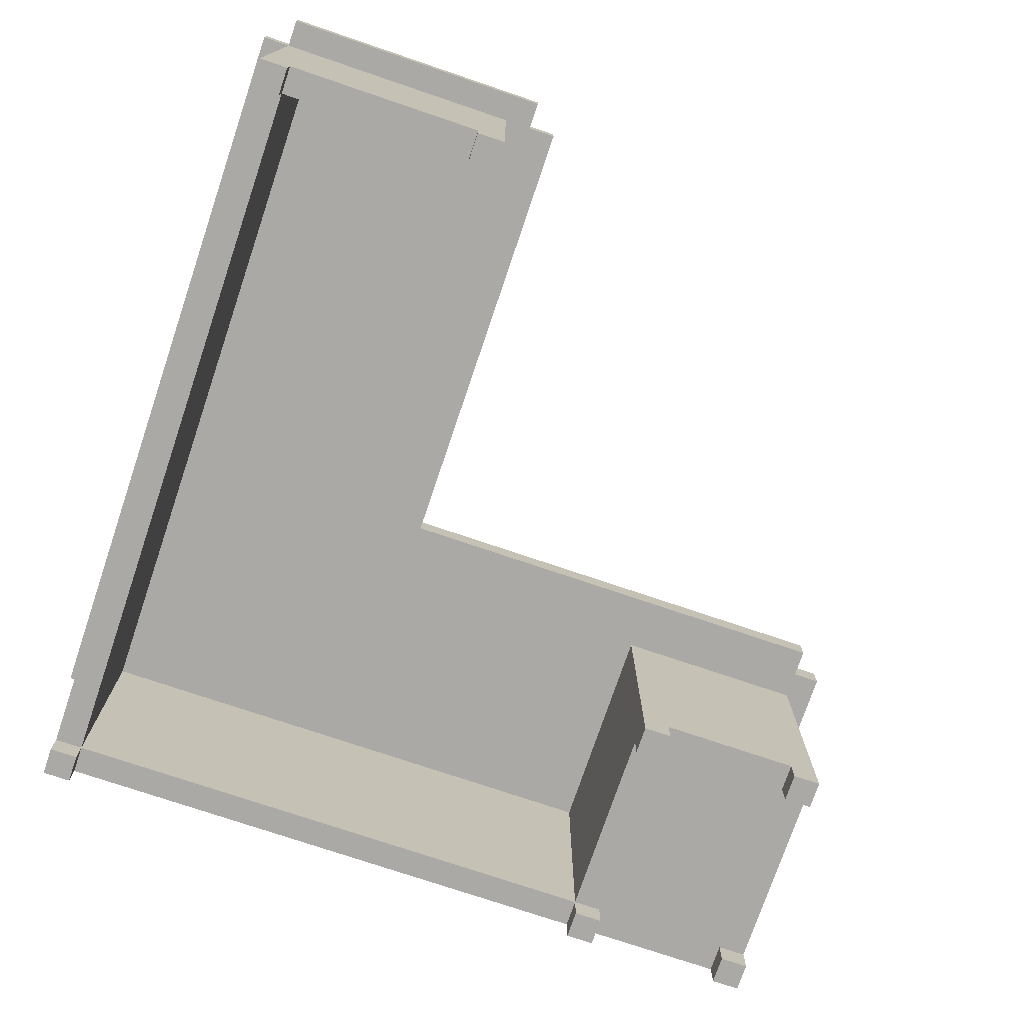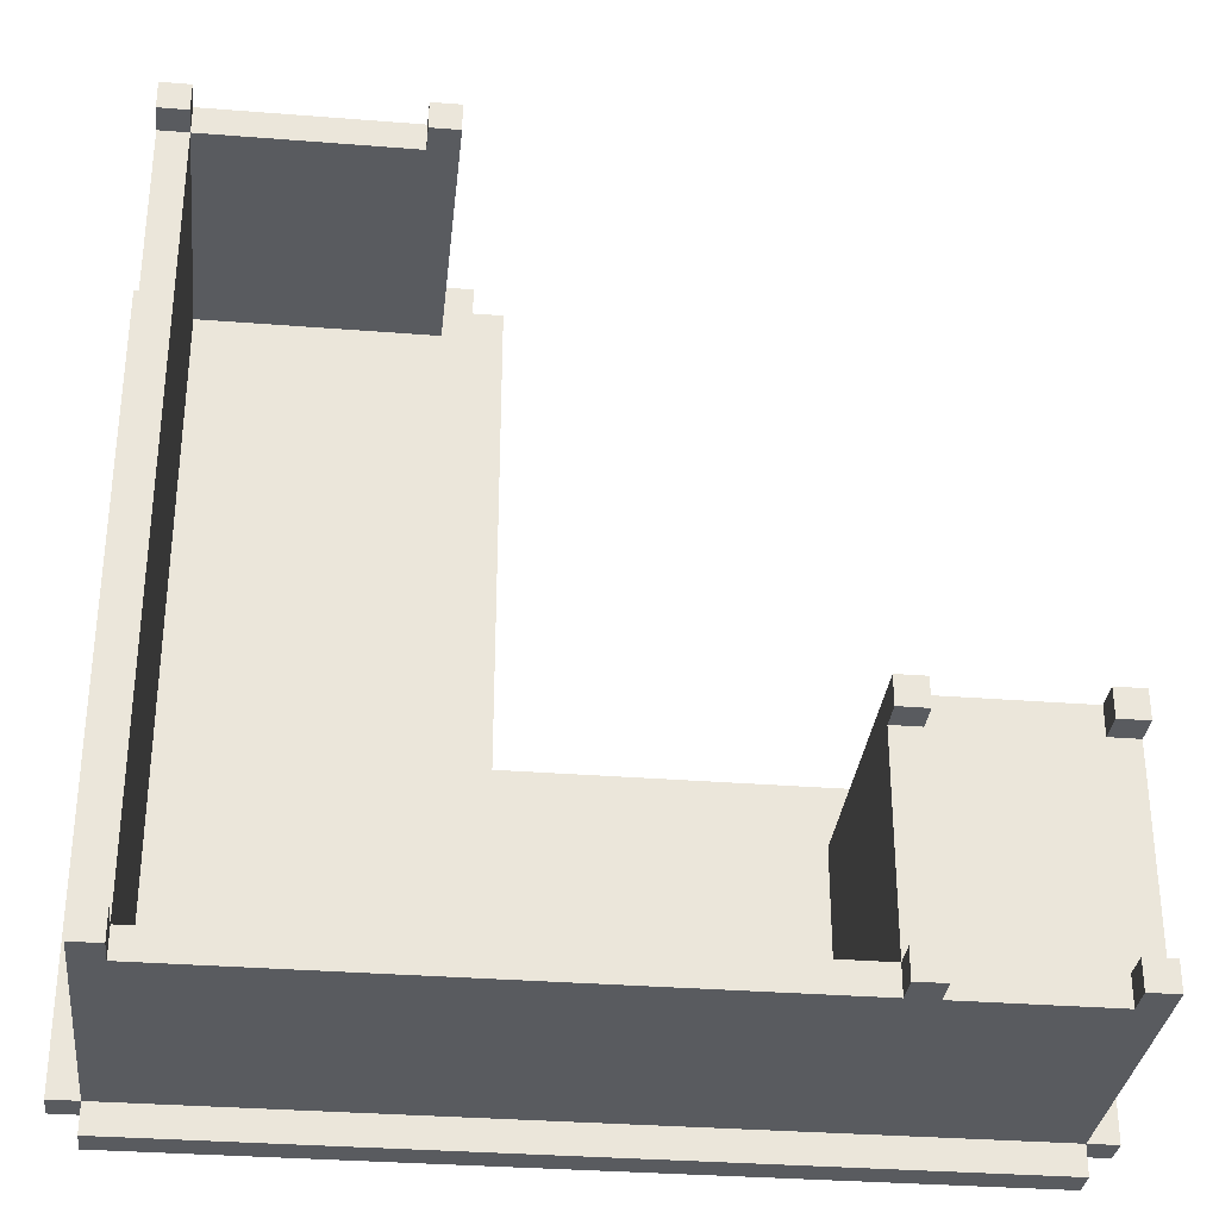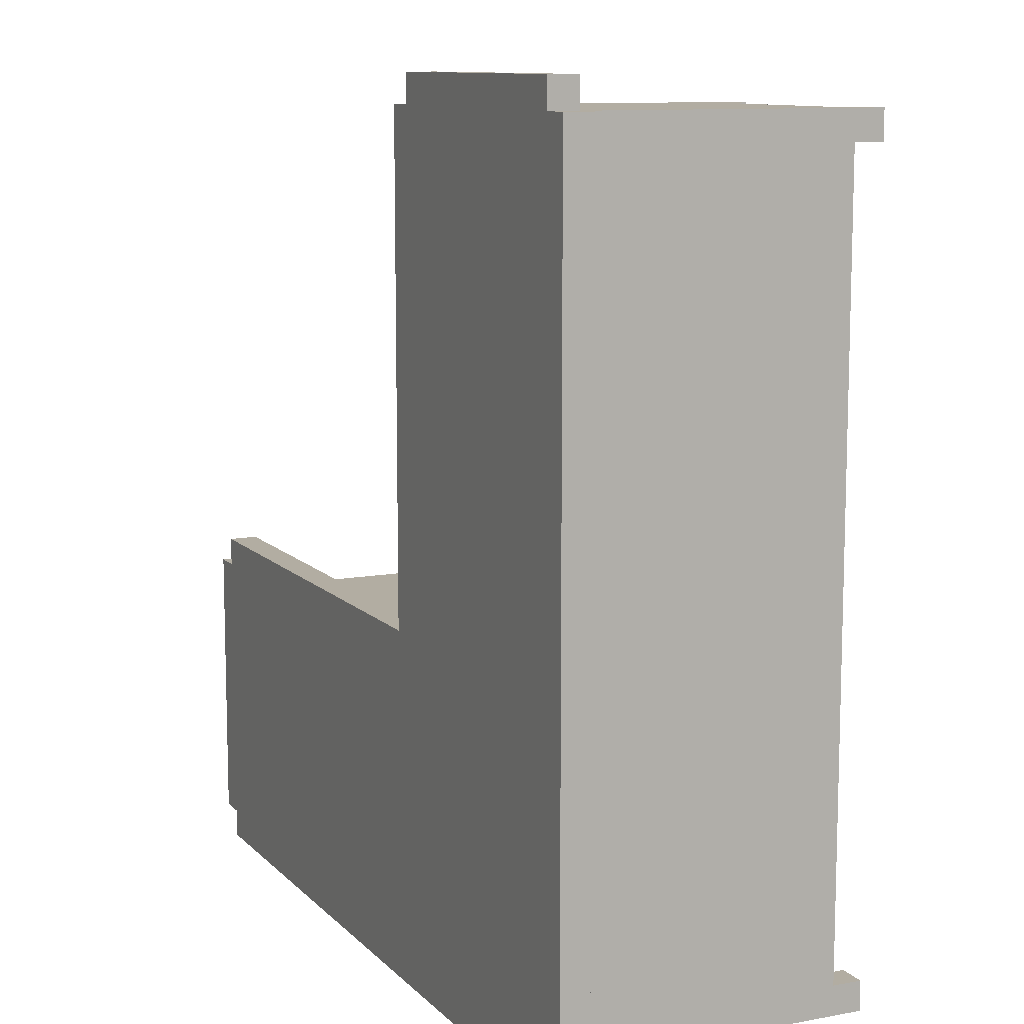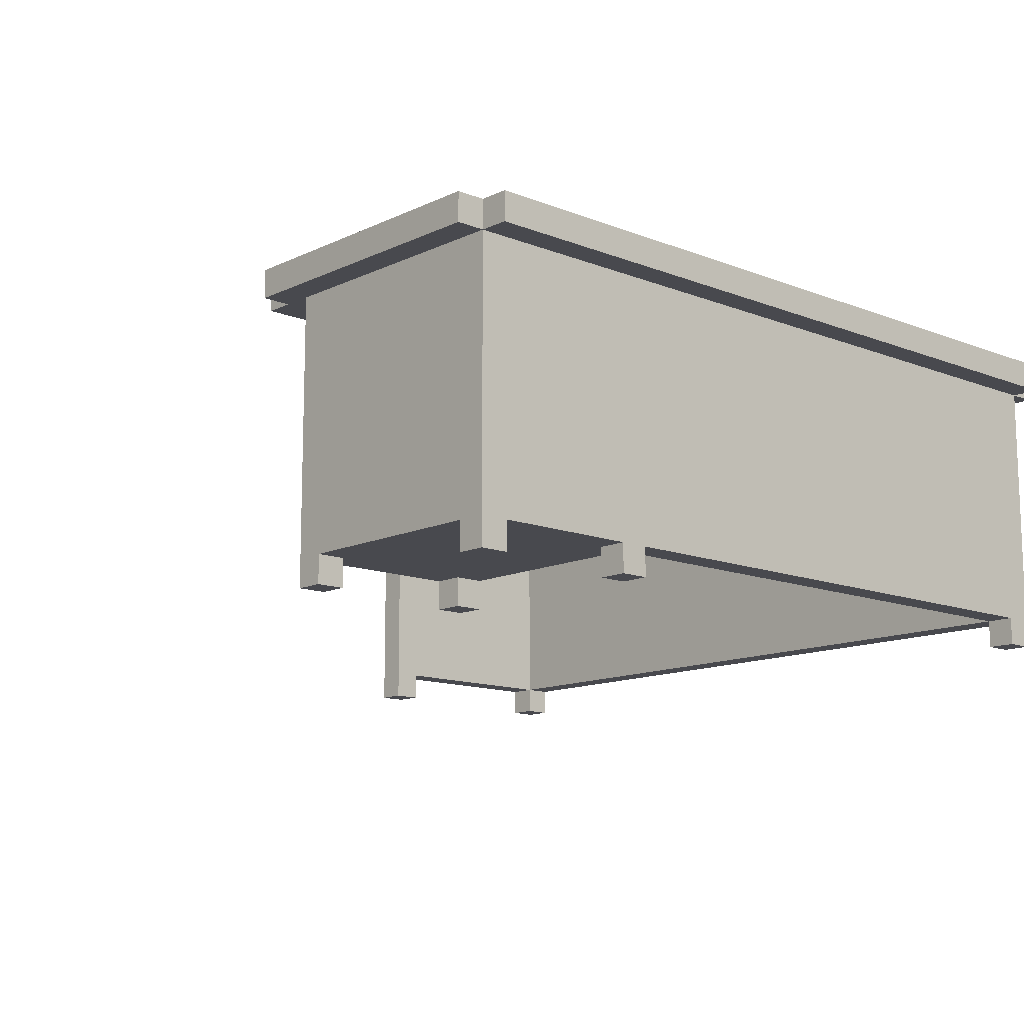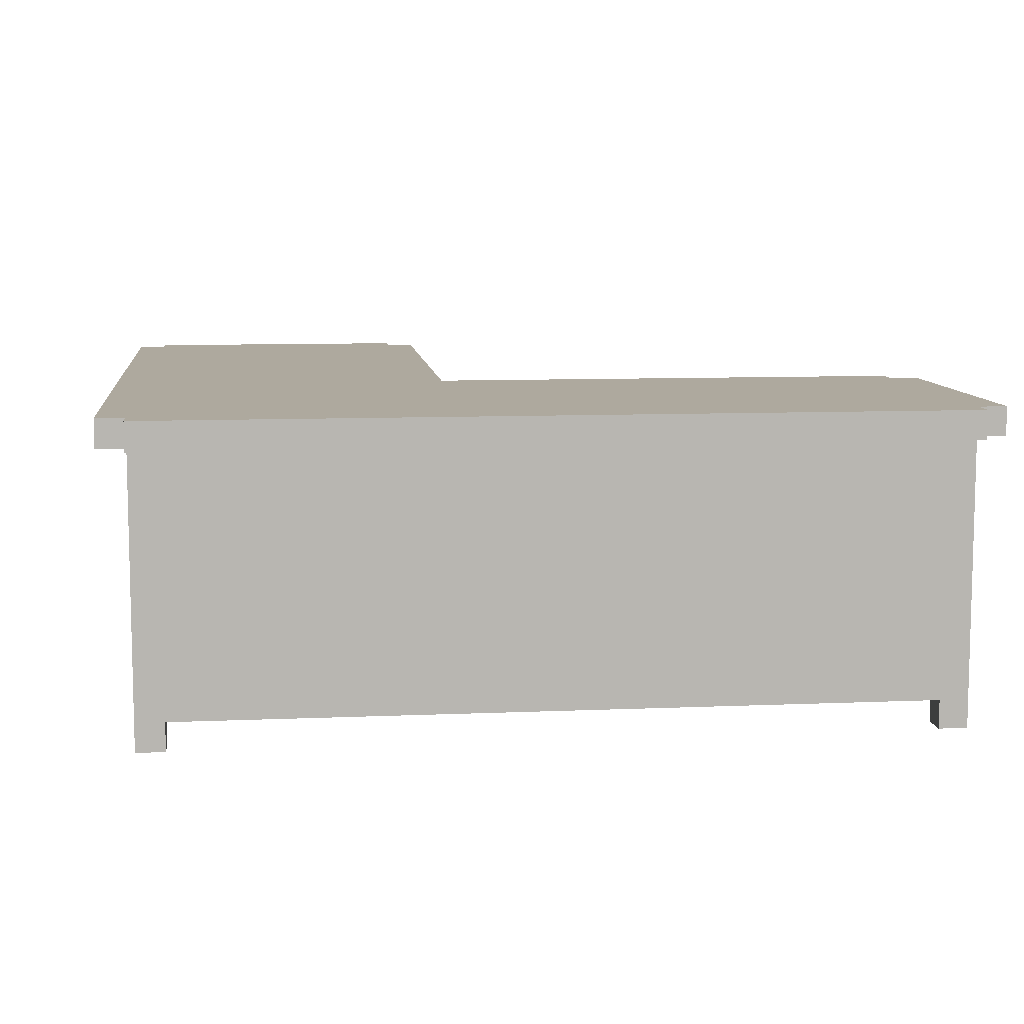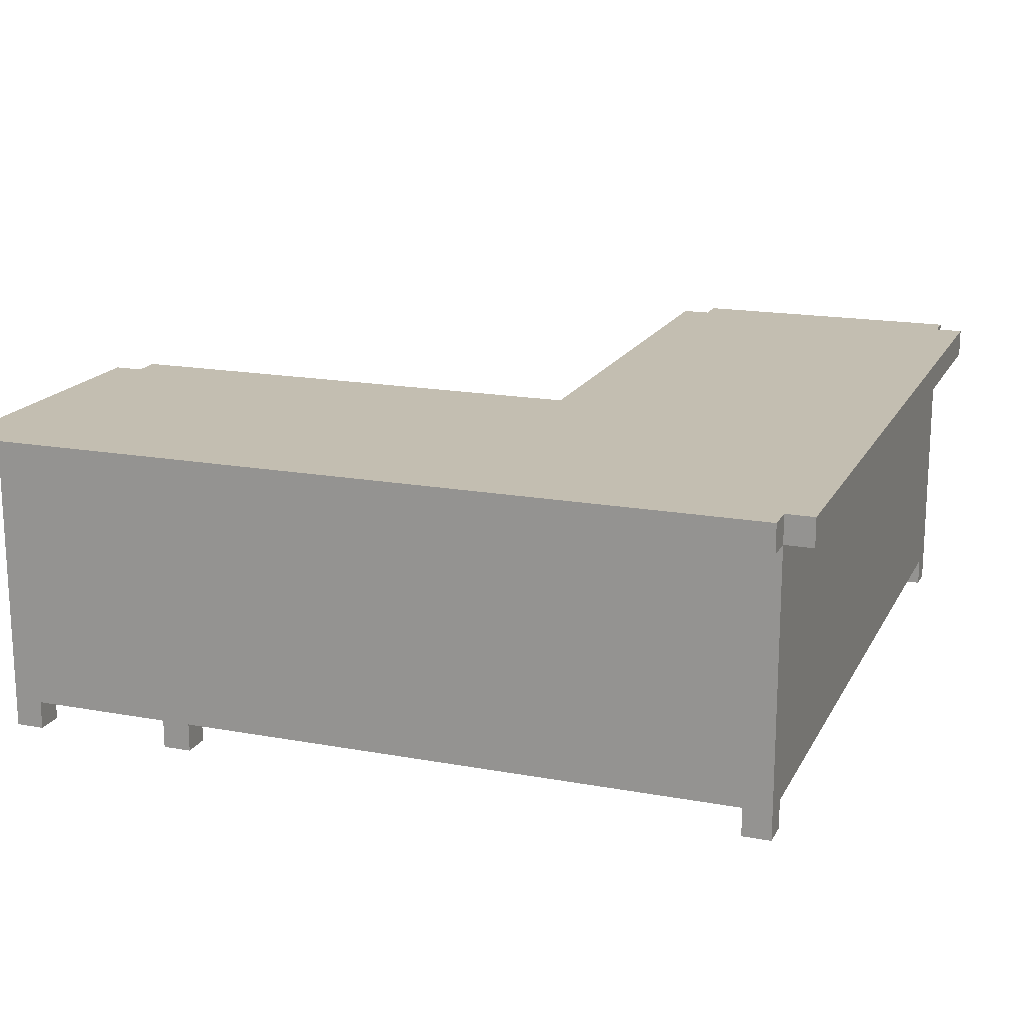
<metadata>
{"format":"obj","ext":"obj","renderer":"f3d","projection":"perspective","resolution":1024,"background":"white","views":[{"elev":-75.3,"azim":-18.7,"up":"+Y"},{"elev":-32.3,"azim":-6.3,"up":"+Z"},{"elev":10.6,"azim":-115.1,"up":"+Z"},{"elev":-12.6,"azim":137.6,"up":"+Y"},{"elev":9.0,"azim":-96.6,"up":"+Y"},{"elev":17.2,"azim":-159.9,"up":"+Y"}]}
</metadata>
<code>
o
v -9.6 1.1 14.1
v -9.6 1.1 11.3
v -9.6 1.2 14.1
v -9.6 1.2 11.3
v -9.5 0.1 14.1
v -9.5 0.1 14
v -9.5 0.1 11.4
v -9.5 0.1 11.3
v -9.5 0.2 14.1
v -9.5 0.2 14
v -9.5 0.2 11.4
v -9.5 0.2 11.3
v -9.5 1.1 14.2
v -9.5 1.1 14.1
v -9.5 1.1 14
v -9.5 1.1 11.4
v -9.5 1.1 11.3
v -9.5 1.1 11.2
v -9.5 1.2 14.2
v -9.5 1.2 14.1
v -9.5 1.2 11.3
v -9.5 1.2 11.2
v -8.7 0.1 14.1
v -8.7 0.1 14
v -8.7 0.2 14.1
v -8.7 0.2 14
v -7.4 0.1 12.2
v -7.4 0.1 12.1
v -7.4 0.1 11.4
v -7.4 0.1 11.3
v -7.4 0.2 12.2
v -7.4 0.2 12.1
v -7.4 0.2 11.4
v -7.4 0.2 11.3
v -7.4 0.3 12.1
v -7.4 0.3 11.4
v -7.4 1.1 12.2
v -7.4 1.1 12.1
v -7.4 1.1 11.4
v -6.8 0.1 12.2
v -6.8 0.1 12.1
v -6.8 0.1 11.4
v -6.8 0.1 11.3
v -6.8 0.2 12.2
v -6.8 0.2 12.1
v -6.8 0.2 11.4
v -6.8 0.2 11.3
v -9.4 0.1 14.1
v -9.4 0.1 14
v -9.4 0.1 11.4
v -9.4 0.1 11.3
v -9.4 0.2 14.1
v -9.4 0.2 14
v -9.4 0.2 11.4
v -9.4 0.2 11.3
v -9.4 1.1 14
v -9.4 1.1 11.4
v -8.6 0.1 14.1
v -8.6 0.1 14
v -8.6 0.2 14.1
v -8.6 0.2 14
v -8.6 1.1 14.1
v -8.6 1.1 14
v -8.5 1.1 14.2
v -8.5 1.1 14.1
v -8.5 1.2 14.2
v -8.5 1.2 14.1
v -8.4 1.1 14.1
v -8.4 1.1 12.4
v -8.4 1.2 14.1
v -8.4 1.2 12.4
v -7.3 0.1 12.2
v -7.3 0.1 12.1
v -7.3 0.1 11.4
v -7.3 0.1 11.3
v -7.3 0.2 12.2
v -7.3 0.2 12.1
v -7.3 0.2 11.4
v -7.3 0.2 11.3
v -6.7 0.1 12.2
v -6.7 0.1 12.1
v -6.7 0.1 11.4
v -6.7 0.1 11.3
v -6.7 0.2 12.2
v -6.7 0.2 12.1
v -6.7 0.2 11.4
v -6.7 0.2 11.3
v -6.7 0.3 12.1
v -6.7 0.3 11.4
v -6.7 1.1 12.4
v -6.7 1.1 12.3
v -6.7 1.1 12.2
v -6.7 1.1 12.1
v -6.7 1.1 11.4
v -6.7 1.1 11.3
v -6.7 1.1 11.2
v -6.7 1.2 12.4
v -6.7 1.2 12.3
v -6.7 1.2 11.3
v -6.7 1.2 11.2
v -6.6 1.1 12.3
v -6.6 1.1 11.3
v -6.6 1.2 12.3
v -6.6 1.2 11.3
v -9.5 1.1 14.2
v -9.5 1.2 14.2
v -8.5 1.1 14.2
v -8.5 1.2 14.2
v -9.6 1.1 14.1
v -9.6 1.2 14.1
v -9.5 0.1 14.1
v -9.5 0.2 14.1
v -9.5 1.1 14.1
v -9.5 1.2 14.1
v -9.4 0.1 14.1
v -9.4 0.2 14.1
v -9.4 1.1 14.1
v -8.7 0.1 14.1
v -8.7 0.2 14.1
v -8.7 1.1 14.1
v -8.6 0.1 14.1
v -8.6 0.2 14.1
v -8.6 1.1 14.1
v -8.5 1.1 14.1
v -8.5 1.2 14.1
v -8.4 1.1 14.1
v -8.4 1.2 14.1
v -8.4 1.1 12.4
v -8.4 1.2 12.4
v -6.7 1.1 12.4
v -6.7 1.2 12.4
v -6.7 1.1 12.3
v -6.7 1.2 12.3
v -6.6 1.1 12.3
v -6.6 1.2 12.3
v -7.4 0.1 12.2
v -7.4 0.2 12.2
v -7.4 1.1 12.2
v -7.3 0.1 12.2
v -7.3 0.2 12.2
v -7.3 0.3 12.2
v -7.3 0.7 12.2
v -7.3 0.8 12.2
v -7.3 1.1 12.2
v -7.2 0.4 12.2
v -7.2 0.5 12.2
v -7.2 0.9 12.2
v -7.2 1 12.2
v -6.9 0.4 12.2
v -6.9 0.5 12.2
v -6.9 0.9 12.2
v -6.9 1 12.2
v -6.8 0.1 12.2
v -6.8 0.2 12.2
v -6.8 0.3 12.2
v -6.8 0.7 12.2
v -6.8 0.8 12.2
v -6.8 1.1 12.2
v -6.7 0.1 12.2
v -6.7 0.2 12.2
v -6.7 1.1 12.2
v -9.5 0.1 11.4
v -9.5 0.2 11.4
v -9.4 0.1 11.4
v -9.4 0.2 11.4
v -9.4 1.1 11.4
v -7.4 0.1 11.4
v -7.4 0.2 11.4
v -7.4 0.3 11.4
v -7.4 1.1 11.4
v -7.3 0.1 11.4
v -7.3 0.2 11.4
v -6.8 0.1 11.4
v -6.8 0.2 11.4
v -6.7 0.1 11.4
v -6.7 0.2 11.4
v -9.5 0.1 14
v -9.5 0.2 14
v -9.4 0.1 14
v -9.4 0.2 14
v -9.4 1.1 14
v -8.7 0.1 14
v -8.7 0.2 14
v -8.7 1.1 14
v -8.6 0.1 14
v -8.6 0.2 14
v -8.6 1.1 14
v -7.4 0.1 12.1
v -7.4 0.2 12.1
v -7.3 0.1 12.1
v -7.3 0.2 12.1
v -6.8 0.1 12.1
v -6.8 0.2 12.1
v -6.7 0.1 12.1
v -6.7 0.2 12.1
v -9.6 1.1 11.3
v -9.6 1.2 11.3
v -9.5 0.1 11.3
v -9.5 0.2 11.3
v -9.5 1.1 11.3
v -9.5 1.2 11.3
v -9.4 0.1 11.3
v -9.4 0.2 11.3
v -9.4 1.1 11.3
v -7.4 0.1 11.3
v -7.4 0.2 11.3
v -7.4 1.1 11.3
v -7.3 0.1 11.3
v -7.3 0.2 11.3
v -7.3 0.3 11.3
v -7.3 1.1 11.3
v -6.8 0.1 11.3
v -6.8 0.2 11.3
v -6.8 0.3 11.3
v -6.8 1.1 11.3
v -6.7 0.1 11.3
v -6.7 0.2 11.3
v -6.7 1.1 11.3
v -6.7 1.2 11.3
v -6.6 1.1 11.3
v -6.6 1.2 11.3
v -9.5 1.1 11.2
v -9.5 1.2 11.2
v -6.7 1.1 11.2
v -6.7 1.2 11.2
v -9.5 0.1 14.1
v -9.4 0.1 14.1
v -8.7 0.1 14.1
v -8.6 0.1 14.1
v -9.5 0.1 14
v -9.4 0.1 14
v -8.7 0.1 14
v -8.6 0.1 14
v -7.4 0.1 12.2
v -7.3 0.1 12.2
v -6.8 0.1 12.2
v -6.7 0.1 12.2
v -7.4 0.1 12.1
v -7.3 0.1 12.1
v -6.8 0.1 12.1
v -6.7 0.1 12.1
v -9.5 0.1 11.4
v -9.4 0.1 11.4
v -7.4 0.1 11.4
v -7.3 0.1 11.4
v -6.8 0.1 11.4
v -6.7 0.1 11.4
v -9.5 0.1 11.3
v -9.4 0.1 11.3
v -7.4 0.1 11.3
v -7.3 0.1 11.3
v -6.8 0.1 11.3
v -6.7 0.1 11.3
v -9.4 0.2 14.1
v -8.7 0.2 14.1
v -9.5 0.2 14
v -9.4 0.2 14
v -8.7 0.2 14
v -7.3 0.2 12.2
v -6.8 0.2 12.2
v -7.4 0.2 12.1
v -7.3 0.2 12.1
v -6.8 0.2 12.1
v -6.7 0.2 12.1
v -9.5 0.2 11.4
v -9.4 0.2 11.4
v -7.4 0.2 11.4
v -7.3 0.2 11.4
v -6.8 0.2 11.4
v -6.7 0.2 11.4
v -9.4 0.2 11.3
v -7.4 0.2 11.3
v -7.3 0.2 11.3
v -6.8 0.2 11.3
v -9.5 1.1 14.2
v -8.5 1.1 14.2
v -9.6 1.1 14.1
v -9.5 1.1 14.1
v -9.4 1.1 14.1
v -8.7 1.1 14.1
v -8.6 1.1 14.1
v -8.5 1.1 14.1
v -8.4 1.1 14.1
v -9.5 1.1 14
v -9.4 1.1 14
v -8.7 1.1 14
v -8.6 1.1 14
v -8.4 1.1 12.4
v -6.7 1.1 12.4
v -6.7 1.1 12.3
v -6.6 1.1 12.3
v -7.4 1.1 12.2
v -7.3 1.1 12.2
v -6.8 1.1 12.2
v -6.7 1.1 12.2
v -7.4 1.1 12.1
v -6.7 1.1 12.1
v -9.5 1.1 11.4
v -9.4 1.1 11.4
v -7.4 1.1 11.4
v -6.7 1.1 11.4
v -9.6 1.1 11.3
v -9.5 1.1 11.3
v -9.4 1.1 11.3
v -7.4 1.1 11.3
v -7.3 1.1 11.3
v -6.8 1.1 11.3
v -6.7 1.1 11.3
v -6.6 1.1 11.3
v -9.5 1.1 11.2
v -6.7 1.1 11.2
v -9.5 1.2 14.2
v -8.5 1.2 14.2
v -9.6 1.2 14.1
v -9.5 1.2 14.1
v -8.5 1.2 14.1
v -8.4 1.2 14.1
v -8.4 1.2 12.4
v -6.7 1.2 12.4
v -6.7 1.2 12.3
v -6.6 1.2 12.3
v -9.6 1.2 11.3
v -9.5 1.2 11.3
v -6.7 1.2 11.3
v -6.6 1.2 11.3
v -9.5 1.2 11.2
v -6.7 1.2 11.2
f 3 2 1
f 4 2 3
f 9 6 5
f 10 6 9
f 11 8 7
f 12 8 11
f 14 10 9
f 15 11 10
f 15 10 14
f 16 12 11
f 16 11 15
f 17 12 16
f 19 14 13
f 20 14 19
f 21 18 17
f 22 18 21
f 25 24 23
f 26 24 25
f 31 28 27
f 32 28 31
f 33 30 29
f 34 30 33
f 35 32 31
f 35 33 32
f 36 33 35
f 37 35 31
f 38 36 35
f 38 35 37
f 39 36 38
f 44 41 40
f 45 41 44
f 46 43 42
f 47 43 46
f 48 49 52
f 52 49 53
f 50 51 54
f 54 51 55
f 53 54 56
f 56 54 57
f 58 59 60
f 60 59 61
f 60 61 62
f 62 61 63
f 64 65 66
f 66 65 67
f 68 69 70
f 70 69 71
f 72 73 76
f 76 73 77
f 74 75 78
f 78 75 79
f 80 81 84
f 84 81 85
f 82 83 86
f 86 83 87
f 84 85 88
f 85 86 88
f 86 87 88
f 88 87 89
f 84 88 92
f 88 89 93
f 92 88 93
f 89 87 94
f 93 89 94
f 94 87 95
f 90 91 97
f 97 91 98
f 95 96 99
f 99 96 100
f 101 102 103
f 103 102 104
f 107 106 105
f 108 106 107
f 113 110 109
f 114 110 113
f 115 112 111
f 116 113 112
f 116 112 115
f 117 113 116
f 119 117 116
f 120 117 119
f 121 119 118
f 122 120 119
f 122 119 121
f 123 120 122
f 126 125 124
f 127 125 126
f 130 129 128
f 131 129 130
f 134 133 132
f 135 133 134
f 139 137 136
f 140 138 137
f 140 137 139
f 141 138 140
f 142 138 141
f 143 138 142
f 144 138 143
f 145 142 141
f 146 142 145
f 147 144 143
f 148 144 147
f 149 145 141
f 149 146 145
f 150 142 146
f 150 146 149
f 151 148 147
f 151 147 143
f 152 144 148
f 152 148 151
f 154 141 140
f 155 149 141
f 155 150 149
f 155 141 154
f 156 143 142
f 156 150 155
f 156 142 150
f 157 151 143
f 157 143 156
f 157 152 151
f 158 144 152
f 158 152 157
f 159 154 153
f 160 157 156
f 160 154 159
f 160 155 154
f 160 158 157
f 160 156 155
f 161 158 160
f 164 163 162
f 165 163 164
f 168 166 165
f 169 166 168
f 170 166 169
f 171 168 167
f 172 168 171
f 175 174 173
f 176 174 175
f 177 178 179
f 179 178 180
f 180 181 183
f 183 181 184
f 182 183 185
f 183 184 186
f 185 183 186
f 186 184 187
f 188 189 190
f 190 189 191
f 192 193 194
f 194 193 195
f 196 197 200
f 200 197 201
f 198 199 202
f 199 200 203
f 202 199 203
f 203 200 204
f 203 204 206
f 206 204 207
f 205 206 208
f 206 207 209
f 208 206 209
f 209 207 210
f 210 207 211
f 209 210 213
f 210 211 214
f 213 210 214
f 214 211 215
f 212 213 216
f 213 214 217
f 216 213 217
f 214 215 217
f 217 215 218
f 218 219 220
f 220 219 221
f 222 223 224
f 224 223 225
f 230 227 226
f 231 227 230
f 232 229 228
f 233 229 232
f 238 235 234
f 239 235 238
f 240 237 236
f 241 237 240
f 248 243 242
f 249 243 248
f 250 245 244
f 251 245 250
f 252 247 246
f 253 247 252
f 257 255 254
f 258 255 257
f 262 260 259
f 263 260 262
f 265 257 256
f 266 257 265
f 267 264 263
f 267 262 261
f 267 263 262
f 268 264 267
f 269 264 268
f 270 264 269
f 271 267 266
f 272 267 271
f 273 269 268
f 274 269 273
f 278 276 275
f 279 276 278
f 280 276 279
f 281 276 280
f 282 276 281
f 284 278 277
f 287 283 282
f 287 282 281
f 288 286 285
f 288 287 286
f 288 283 287
f 290 289 288
f 292 290 288
f 292 291 290
f 293 291 292
f 294 291 293
f 295 291 294
f 296 292 288
f 297 291 295
f 298 284 277
f 299 288 285
f 299 296 288
f 300 296 299
f 301 291 297
f 302 298 277
f 303 298 302
f 308 291 301
f 309 291 308
f 310 307 306
f 310 308 307
f 310 304 303
f 310 306 305
f 310 305 304
f 311 308 310
f 312 313 315
f 315 313 316
f 314 315 318
f 316 317 318
f 315 316 318
f 318 319 320
f 314 318 322
f 320 321 322
f 318 320 322
f 322 321 323
f 323 321 324
f 324 321 325
f 323 324 326
f 326 324 327

</code>
